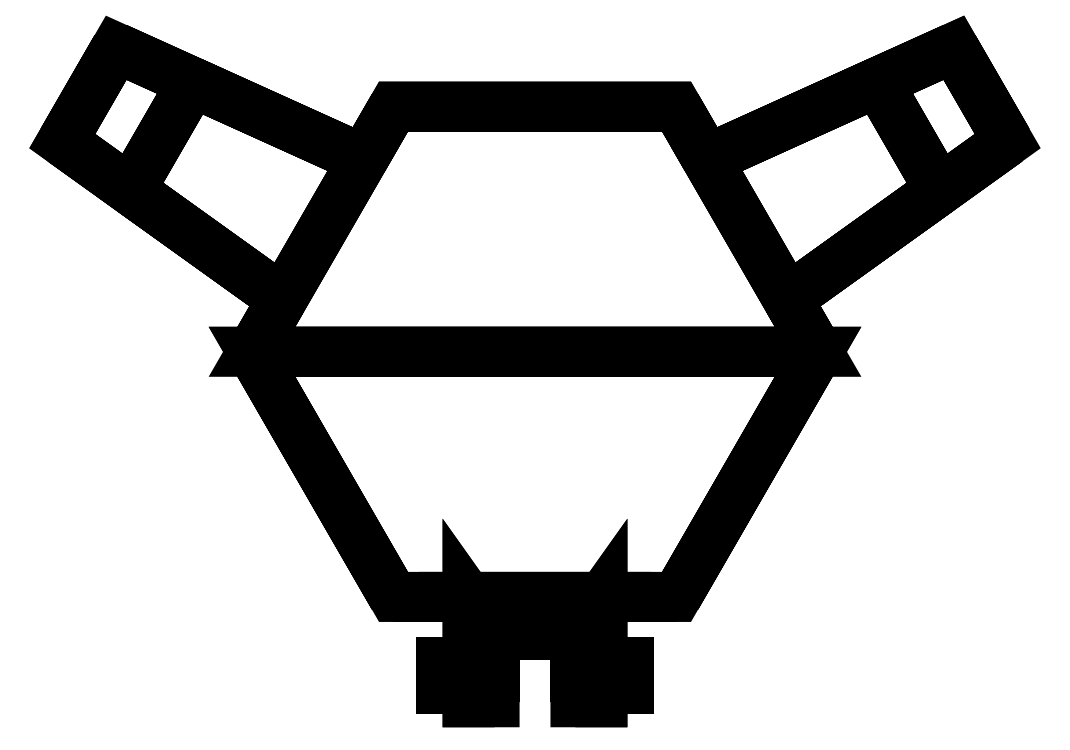
<metadata>
{"format":"dxf","ext":"dxf","renderer":"ezdxf+matplotlib","layout":"modelspace","background":"white","min_lineweight":24,"dpi":150}
</metadata>
<code>
0
SECTION
2
ENTITIES
0
3DFACE
8
0
10
-0.21
20
0
30
0.07
11
-0.105
21
-0.1819
31
0.07
12
-0.105
22
-0.1819
32
0.11
13
-0.21
23
0
33
0.11
0
3DFACE
8
0
10
-0.105
20
-0.1819
30
0.07
11
-0.05
21
-0.1819
31
0.07
12
-0.05
22
-0.1819
32
0.11
13
-0.105
23
-0.1819
33
0.11
0
3DFACE
8
0
10
0.105
20
-0.1819
30
0.07
11
0.21
21
0
31
0.07
12
0.21
22
0
32
0.11
13
0.105
23
-0.1819
33
0.11
0
3DFACE
8
0
10
0.105
20
0.1819
30
0.07
11
-0.105
21
0.1819
31
0.07
12
-0.105
22
0.1819
32
0.11
13
0.105
23
0.1819
33
0.11
0
3DFACE
8
0
10
0.05
20
-0.1819
30
0.07
11
0.105
21
-0.1819
31
0.07
12
0.105
22
-0.1819
32
0.11
13
0.05
23
-0.1819
33
0.11
0
3DFACE
8
0
10
0.1874
20
0.03913
30
0.07
11
0.1276
21
0.1427
31
0.07
12
0.3107
22
0.2256
32
0.07
13
0.3507
23
0.1563
33
0.07
0
3DFACE
8
0
10
0.1276
20
0.1427
30
0.07
11
0.105
21
0.1819
31
0.07
12
0.105
22
0.1819
32
0.11
13
0.1276
23
0.1427
33
0.11
0
3DFACE
8
0
10
0.21
20
0
30
0.07
11
0.1874
21
0.03913
31
0.07
12
0.1874
22
0.03913
32
0.11
13
0.21
23
0
33
0.11
0
3DFACE
8
0
10
0.3002
20
0.1201
30
0.11
11
0.2541
21
0.1999
31
0.11
12
0.1276
22
0.1427
32
0.11
13
0.1874
23
0.03913
33
0.11
0
3DFACE
8
0
10
0.3507
20
0.1563
30
0.09
11
0.3107
21
0.2256
31
0.09
12
0.2541
22
0.1999
32
0.09
13
0.3002
23
0.1201
33
0.09
0
3DFACE
8
0
10
0.3507
20
0.1563
30
0.07
11
0.3107
21
0.2256
31
0.07
12
0.3107
22
0.2256
32
0.09
13
0.3507
23
0.1563
33
0.09
0
3DFACE
8
0
10
0.3507
20
0.1563
30
0.09
11
0.3002
21
0.1201
31
0.09
12
0.1874
22
0.03913
32
0.07
13
0.3507
23
0.1563
33
0.07
0
3DFACE
8
0
10
0.3107
20
0.2256
30
0.07
11
0.1276
21
0.1427
31
0.07
12
0.2541
22
0.1999
32
0.09
13
0.3107
23
0.2256
33
0.09
0
3DFACE
8
0
10
0.3002
20
0.1201
30
0.11
11
0.1874
21
0.03913
31
0.11
12
0.1874
22
0.03913
32
0.07
13
0.3002
23
0.1201
33
0.09
0
3DFACE
8
0
10
0.2541
20
0.1999
30
0.09
11
0.1276
21
0.1427
31
0.07
12
0.1276
22
0.1427
32
0.11
13
0.2541
23
0.1999
33
0.11
0
3DFACE
8
0
10
0.3002
20
0.1201
30
0.09
11
0.2541
21
0.1999
31
0.09
12
0.2541
22
0.1999
32
0.11
13
0.3002
23
0.1201
33
0.11
0
3DFACE
8
0
10
-0.1276
20
0.1427
30
0.07
11
-0.1874
21
0.03913
31
0.07
12
-0.3507
22
0.1563
32
0.07
13
-0.3107
23
0.2256
33
0.07
0
3DFACE
8
0
10
-0.1874
20
0.03913
30
0.07
11
-0.21
21
2e-16
31
0.07
12
-0.21
22
2e-16
32
0.11
13
-0.1874
23
0.03913
33
0.11
0
3DFACE
8
0
10
-0.105
20
0.1819
30
0.07
11
-0.1276
21
0.1427
31
0.07
12
-0.1276
22
0.1427
32
0.11
13
-0.105
23
0.1819
33
0.11
0
3DFACE
8
0
10
-0.2541
20
0.1999
30
0.11
11
-0.3002
21
0.1201
31
0.11
12
-0.1874
22
0.03913
32
0.11
13
-0.1276
23
0.1427
33
0.11
0
3DFACE
8
0
10
-0.3107
20
0.2256
30
0.09
11
-0.3507
21
0.1563
31
0.09
12
-0.3002
22
0.1201
32
0.09
13
-0.2541
23
0.1999
33
0.09
0
3DFACE
8
0
10
-0.3107
20
0.2256
30
0.07
11
-0.3507
21
0.1563
31
0.07
12
-0.3507
22
0.1563
32
0.09
13
-0.3107
23
0.2256
33
0.09
0
3DFACE
8
0
10
-0.3107
20
0.2256
30
0.09
11
-0.2541
21
0.1999
31
0.09
12
-0.1276
22
0.1427
32
0.07
13
-0.3107
23
0.2256
33
0.07
0
3DFACE
8
0
10
-0.3507
20
0.1563
30
0.07
11
-0.1874
21
0.03913
31
0.07
12
-0.3002
22
0.1201
32
0.09
13
-0.3507
23
0.1563
33
0.09
0
3DFACE
8
0
10
-0.2541
20
0.1999
30
0.11
11
-0.1276
21
0.1427
31
0.11
12
-0.1276
22
0.1427
32
0.07
13
-0.2541
23
0.1999
33
0.09
0
3DFACE
8
0
10
-0.3002
20
0.1201
30
0.09
11
-0.1874
21
0.03913
31
0.07
12
-0.1874
22
0.03913
32
0.11
13
-0.3002
23
0.1201
33
0.11
0
3DFACE
8
0
10
-0.2541
20
0.1999
30
0.09
11
-0.3002
21
0.1201
31
0.09
12
-0.3002
22
0.1201
32
0.11
13
-0.2541
23
0.1999
33
0.11
0
3DFACE
8
0
10
0.05
20
-0.26
30
0.07
11
0.05
21
-0.1819
31
0.07
12
0.05
22
-0.1819
32
0.11
13
0.05
23
-0.26
33
0.11
0
3DFACE
8
0
10
0.03
20
-0.26
30
0.07
11
0.05
21
-0.26
31
0.07
12
0.05
22
-0.26
32
0.11
13
0.03
23
-0.26
33
0.11
0
3DFACE
8
0
10
-0.05
20
-0.1819
30
0.07
11
-0.05
21
-0.26
31
0.07
12
-0.05
22
-0.26
32
0.11
13
-0.05
23
-0.1819
33
0.11
0
3DFACE
8
0
10
-0.03
20
-0.21
30
0.07
11
0.03
21
-0.21
31
0.07
12
0.03
22
-0.21
32
0.11
13
-0.03
23
-0.21
33
0.11
0
3DFACE
8
0
10
-0.03
20
-0.26
30
0.07
11
-0.03
21
-0.21
31
0.07
12
-0.03
22
-0.21
32
0.11
13
-0.03
23
-0.26
33
0.11
0
3DFACE
8
0
10
0.03
20
-0.21
30
0.07
11
0.03
21
-0.26
31
0.07
12
0.03
22
-0.26
32
0.11
13
0.03
23
-0.21
33
0.11
0
3DFACE
8
0
10
-0.05
20
-0.26
30
0.07
11
-0.03
21
-0.26
31
0.07
12
-0.03
22
-0.26
32
0.11
13
-0.05
23
-0.26
33
0.11
0
3DFACE
8
0
10
0.05
20
-0.23
30
0.09
11
0.05
21
-0.24
31
0.1
12
0.07
22
-0.24
32
0.1
13
0.07
23
-0.23
33
0.09
0
3DFACE
8
0
10
0.05
20
-0.24
30
0.1
11
0.05
21
-0.25
31
0.09
12
0.07
22
-0.25
32
0.09
13
0.07
23
-0.24
33
0.1
0
3DFACE
8
0
10
0.05
20
-0.25
30
0.09
11
0.05
21
-0.24
31
0.08
12
0.07
22
-0.24
32
0.08
13
0.07
23
-0.25
33
0.09
0
3DFACE
8
0
10
0.05
20
-0.24
30
0.08
11
0.05
21
-0.23
31
0.09
12
0.07
22
-0.23
32
0.09
13
0.07
23
-0.24
33
0.08
0
3DFACE
8
0
10
0.07
20
-0.24
30
0.08
11
0.07
21
-0.23
31
0.09
12
0.07
22
-0.24
32
0.1
13
0.07
23
-0.25
33
0.09
0
3DFACE
8
0
10
-0.07
20
-0.24
30
0.08
11
-0.07
21
-0.25
31
0.09
12
-0.07
22
-0.24
32
0.1
13
-0.07
23
-0.23
33
0.09
0
3DFACE
8
0
10
-0.05
20
-0.24
30
0.08
11
-0.05
21
-0.25
31
0.09
12
-0.07
22
-0.25
32
0.09
13
-0.07
23
-0.24
33
0.08
0
3DFACE
8
0
10
-0.05
20
-0.23
30
0.09
11
-0.05
21
-0.24
31
0.08
12
-0.07
22
-0.24
32
0.08
13
-0.07
23
-0.23
33
0.09
0
3DFACE
8
0
10
-0.05
20
-0.24
30
0.1
11
-0.05
21
-0.23
31
0.09
12
-0.07
22
-0.23
32
0.09
13
-0.07
23
-0.24
33
0.1
0
3DFACE
8
0
10
-0.05
20
-0.25
30
0.09
11
-0.05
21
-0.24
31
0.1
12
-0.07
22
-0.24
32
0.1
13
-0.07
23
-0.25
33
0.09
0
3DFACE
8
0
10
-0.03
20
-0.26
30
0.11
11
-0.03
21
-0.21
31
0.11
12
-0.05
22
-0.1819
32
0.11
13
-0.05
23
-0.26
33
0.11
0
3DFACE
8
0
10
0.03
20
-0.21
30
0.11
11
0.03
21
-0.26
31
0.11
12
0.05
22
-0.26
32
0.11
13
0.05
23
-0.1819
33
0.11
0
3DFACE
8
0
10
-0.03
20
-0.21
30
0.11
11
0.03
21
-0.21
31
0.11
12
0.05
22
-0.1819
32
0.11
13
-0.05
23
-0.1819
33
0.11
0
3DFACE
8
0
10
-0.105
20
-0.1819
30
0.11
11
0.105
21
-0.1819
31
0.11
12
0.21
22
0
32
0.11
13
-0.21
23
0
33
0.11
0
3DFACE
8
0
10
-0.21
20
0
30
0.11
11
0.21
21
0
31
0.11
12
0.105
22
0.1819
32
0.11
13
-0.105
23
0.1819
33
0.11
0
3DFACE
8
0
10
0.03
20
-0.21
30
0.07
11
-0.03
21
-0.21
31
0.07
12
-0.05
22
-0.1819
32
0.07
13
0.05
23
-0.1819
33
0.07
0
3DFACE
8
0
10
-0.03
20
-0.21
30
0.07
11
-0.03
21
-0.26
31
0.07
12
-0.05
22
-0.26
32
0.07
13
-0.05
23
-0.1819
33
0.07
0
3DFACE
8
0
10
0.03
20
-0.26
30
0.07
11
0.03
21
-0.21
31
0.07
12
0.05
22
-0.1819
32
0.07
13
0.05
23
-0.26
33
0.07
0
3DFACE
8
0
10
0.21
20
0
30
0.07
11
-0.21
21
2e-16
31
0.07
12
-0.105
22
0.1819
32
0.07
13
0.105
23
0.1819
33
0.07
0
3DFACE
8
0
10
0.105
20
-0.1819
30
0.07
11
-0.105
21
-0.1819
31
0.07
12
-0.21
22
2e-16
32
0.07
13
0.21
23
0
33
0.07
0
VIEWPORT
8
0
10
144.7
20
101.2
30
0
40
391.1
41
222.2
68
     2
69
     1
0
VIEWPORT
8
0
10
139.2
20
100.8
30
0
40
222.8
41
161.3
68
     1
69
     2
0
ENDSEC
0
EOF

</code>
